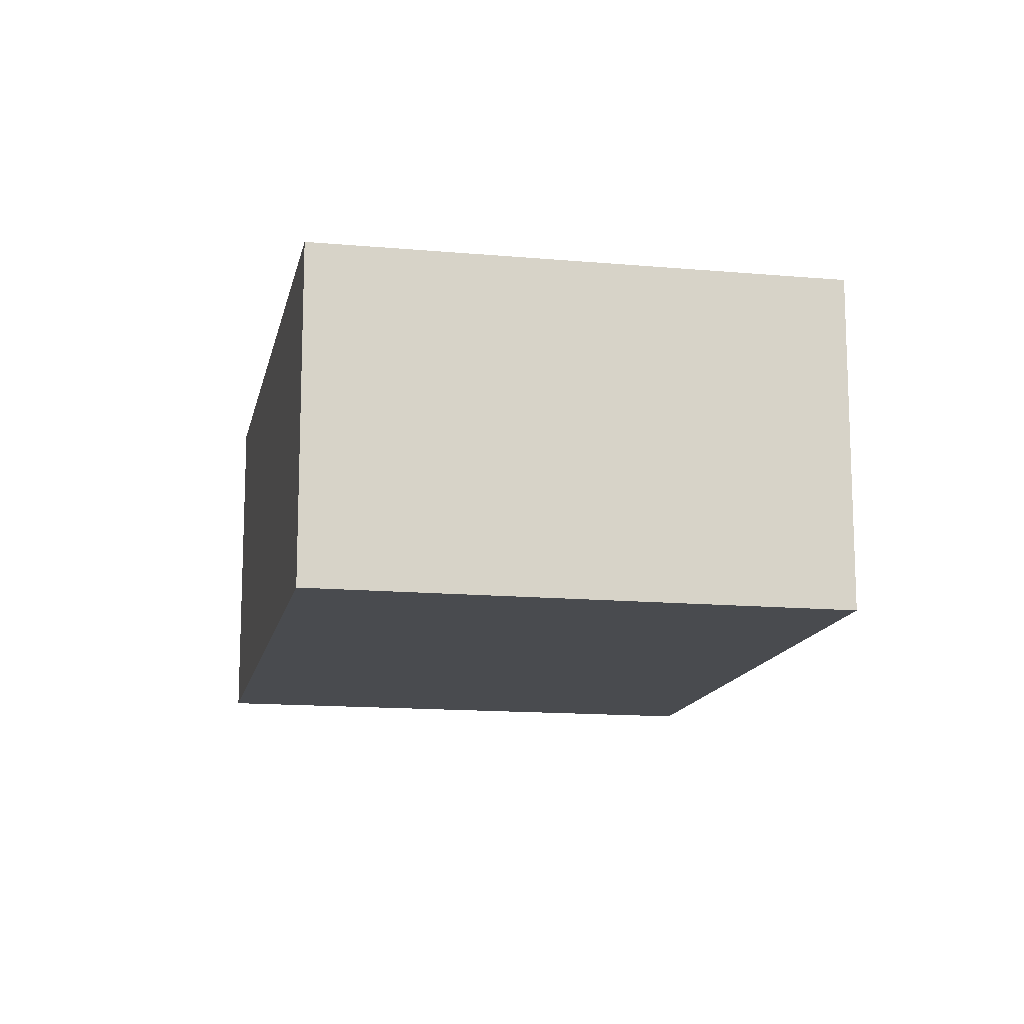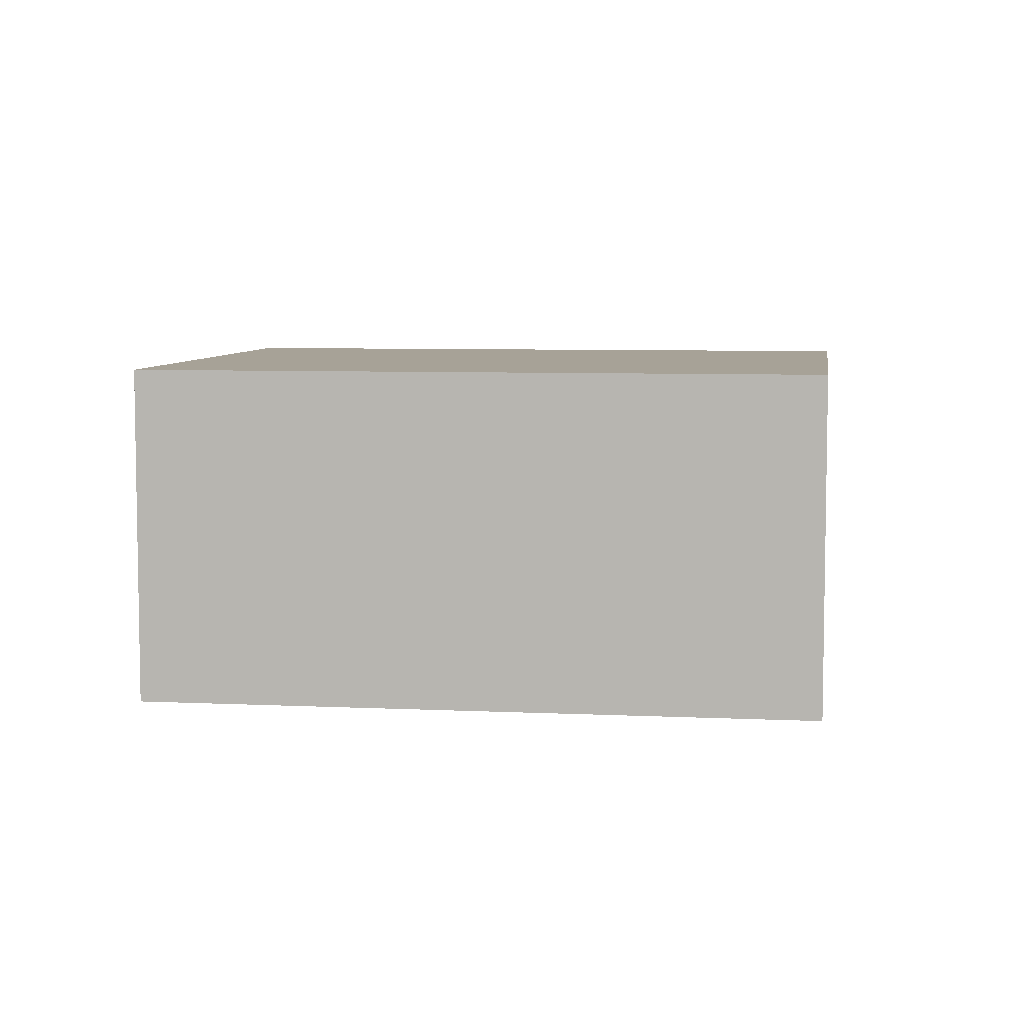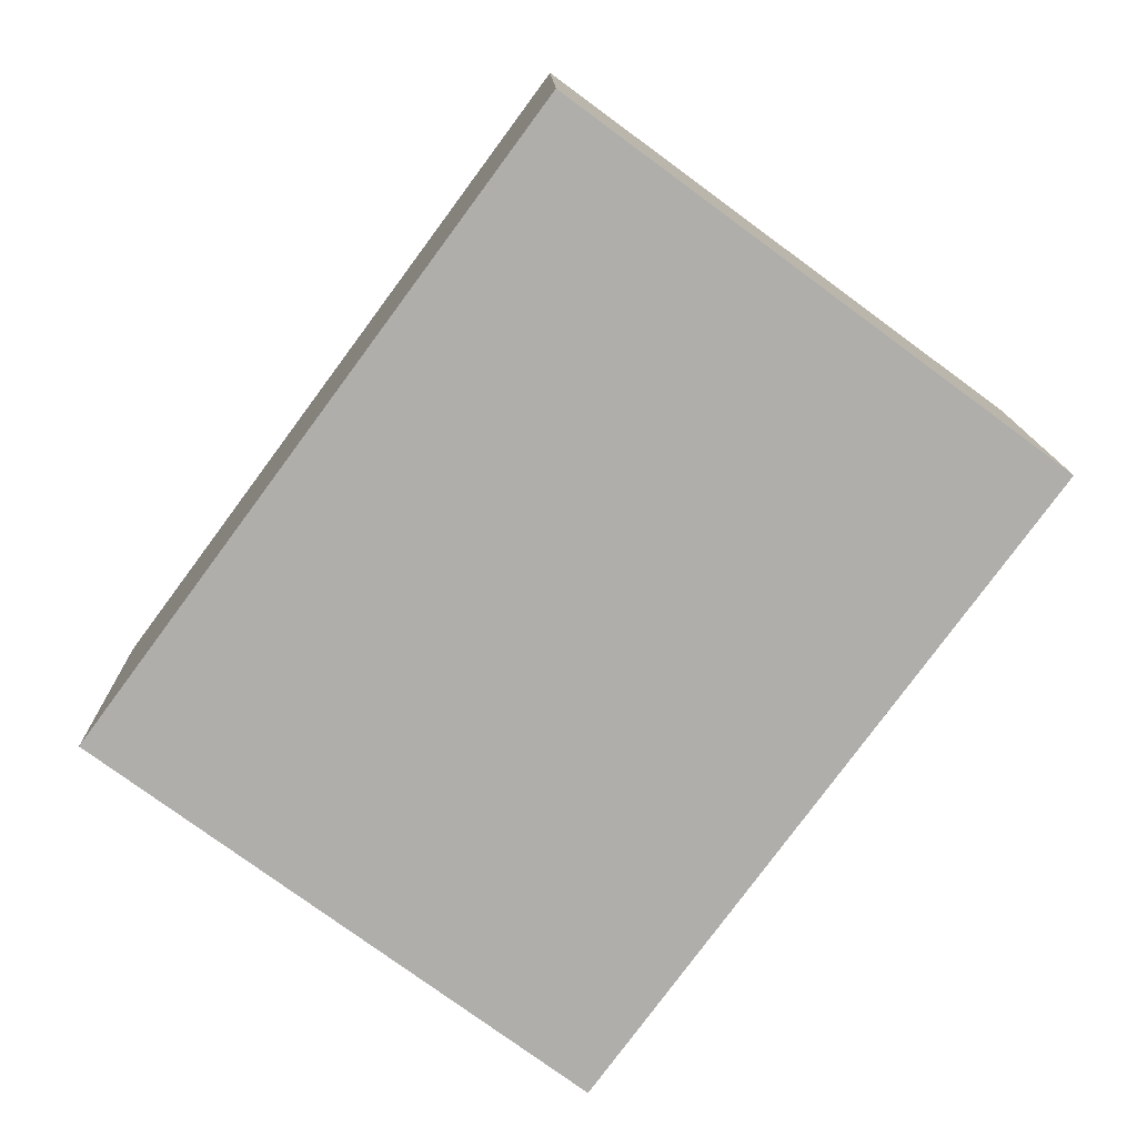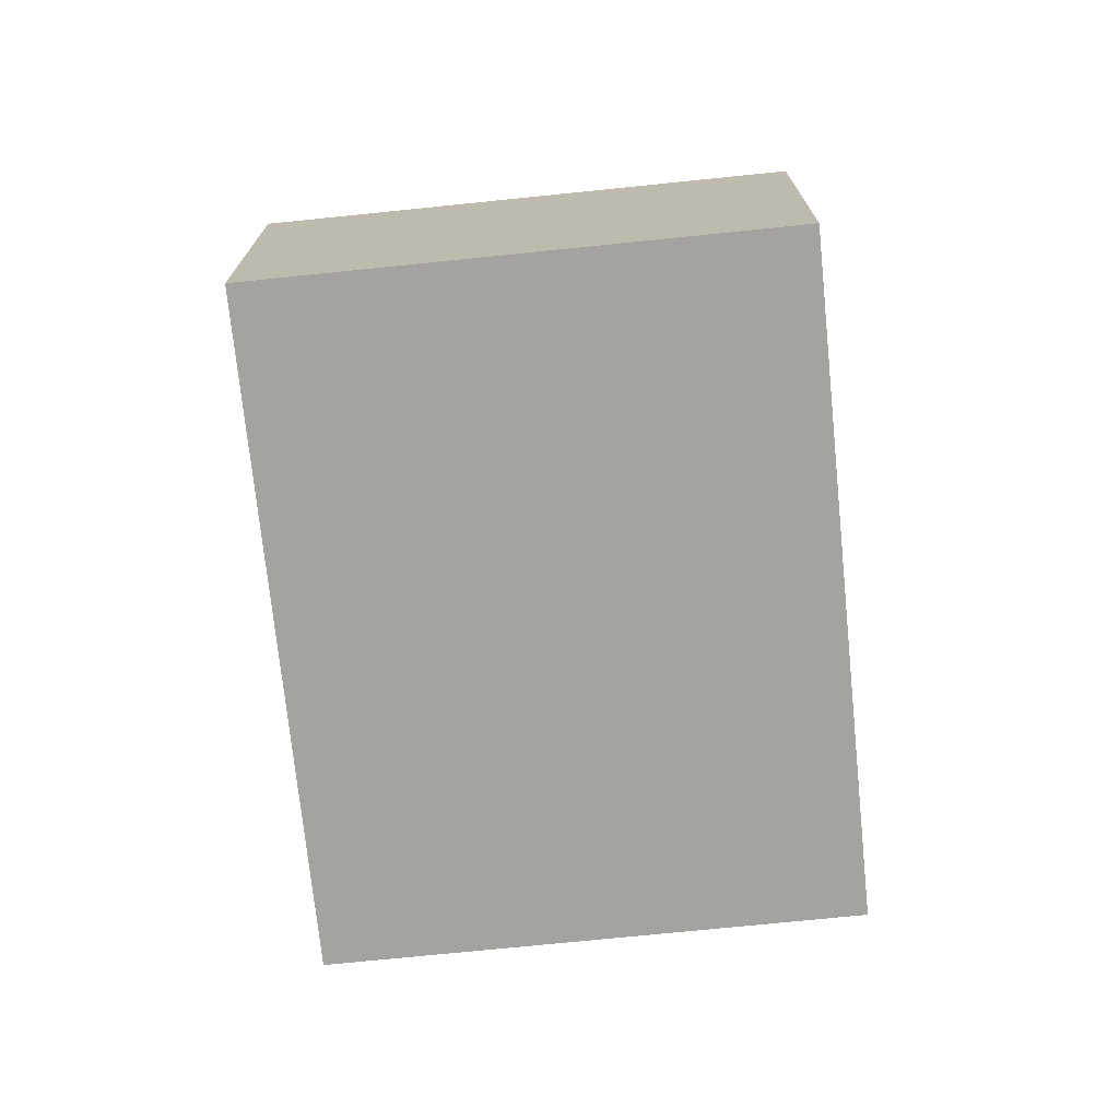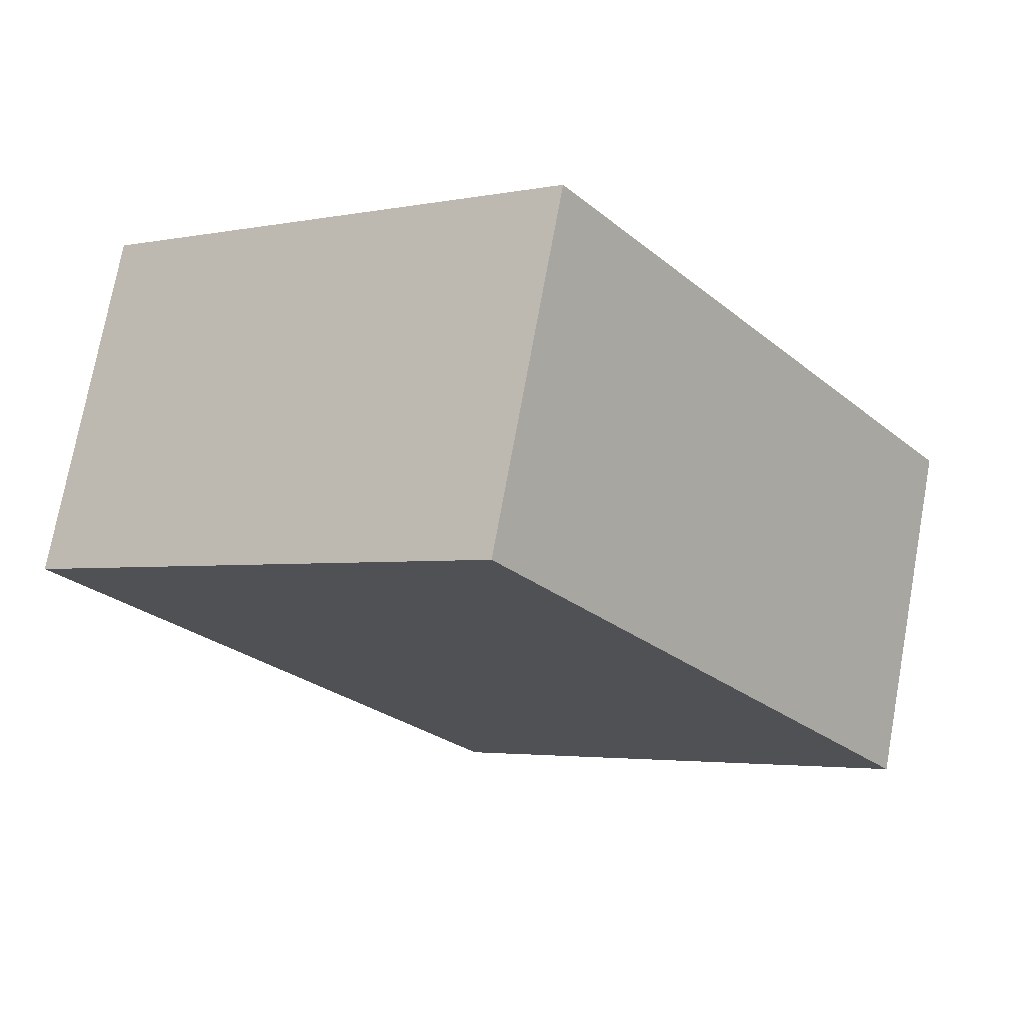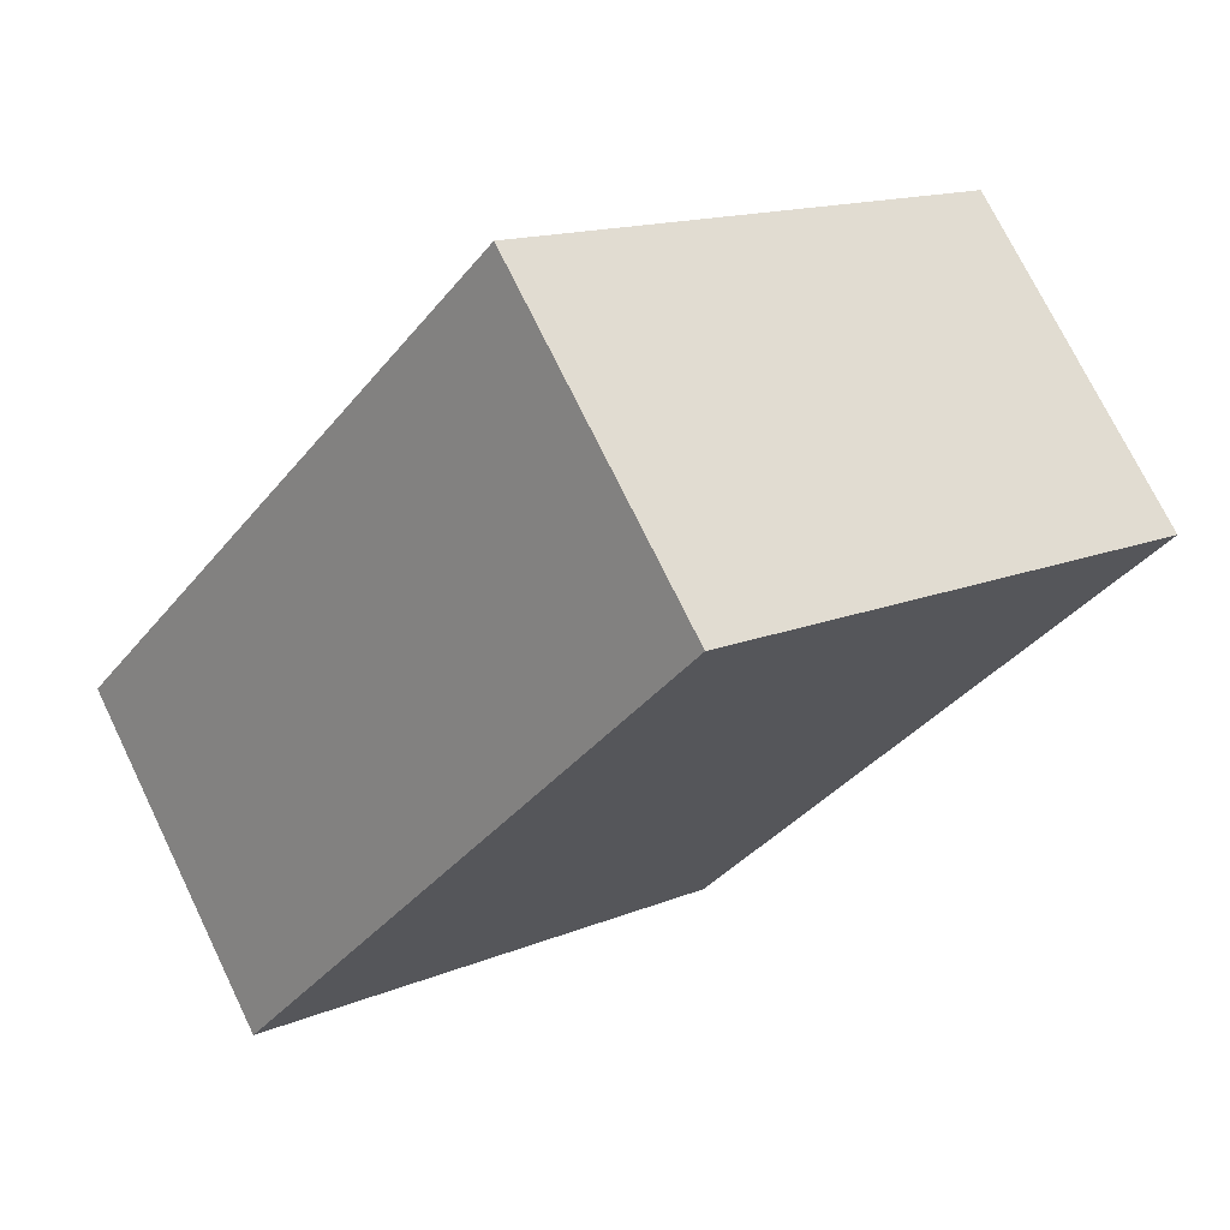
<metadata>
{"format":"obj","ext":"obj","renderer":"f3d","projection":"perspective","resolution":1024,"background":"white","views":[{"elev":-14.0,"azim":132.3,"up":"+Y"},{"elev":6.6,"azim":61.6,"up":"+Y"},{"elev":12.6,"azim":178.8,"up":"+Z"},{"elev":-72.9,"azim":-30.6,"up":"+Y"},{"elev":73.7,"azim":10.3,"up":"+Z"},{"elev":73.2,"azim":154.1,"up":"+Z"}]}
</metadata>
<code>
v  0 2.57 1.574e-16
v  6.425 2.57 -1.767
v  3.108 2.57 -4.214
v  3.317 2.57 2.447
v  6.425 1.082e-16 -1.767
v  3.108 2.58e-16 -4.214
v  0 0 0
v  3.317 -1.498e-16 2.447
g defaultobject
f 1 2 3
f 2 1 4
f 5 3 2
f 3 5 6
f 6 1 3
f 1 6 7
f 7 4 1
f 4 7 8
f 8 2 4
f 2 8 5
f 5 7 6
f 7 5 8

</code>
